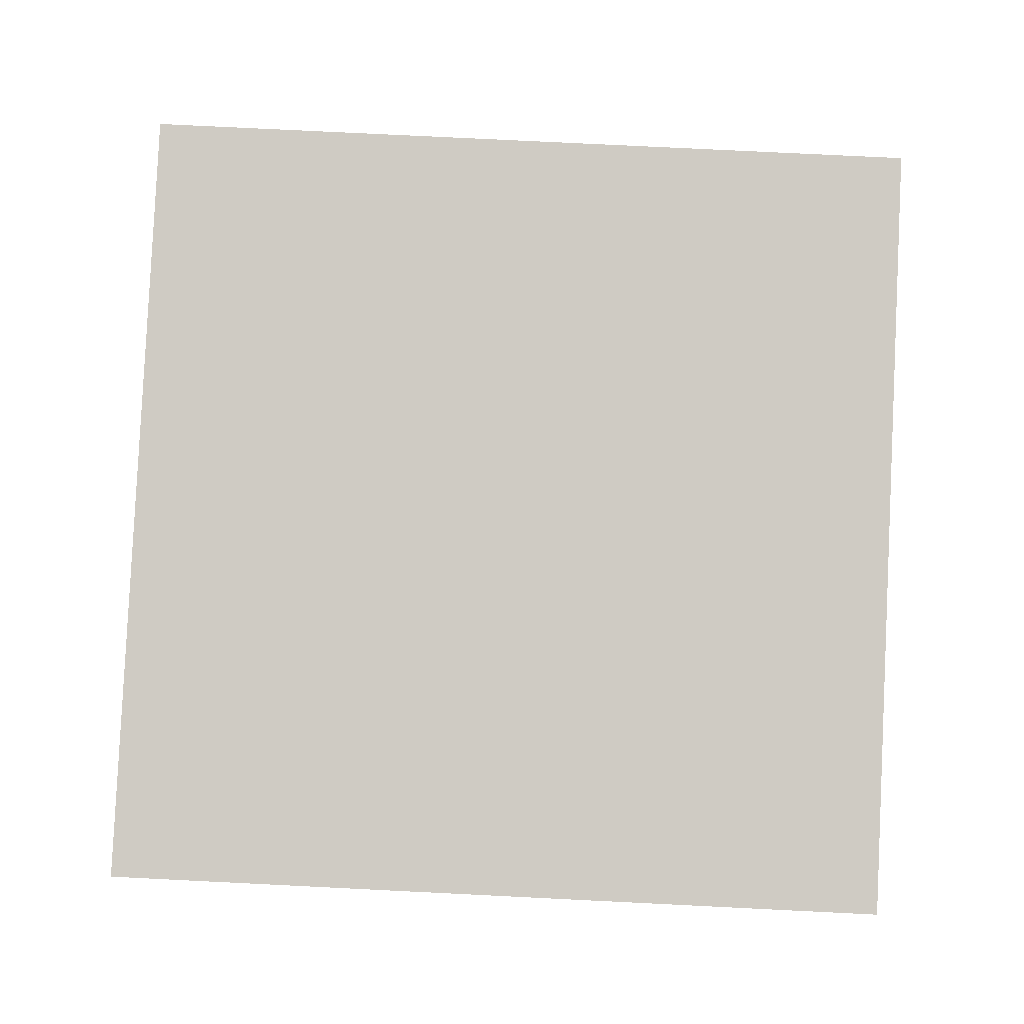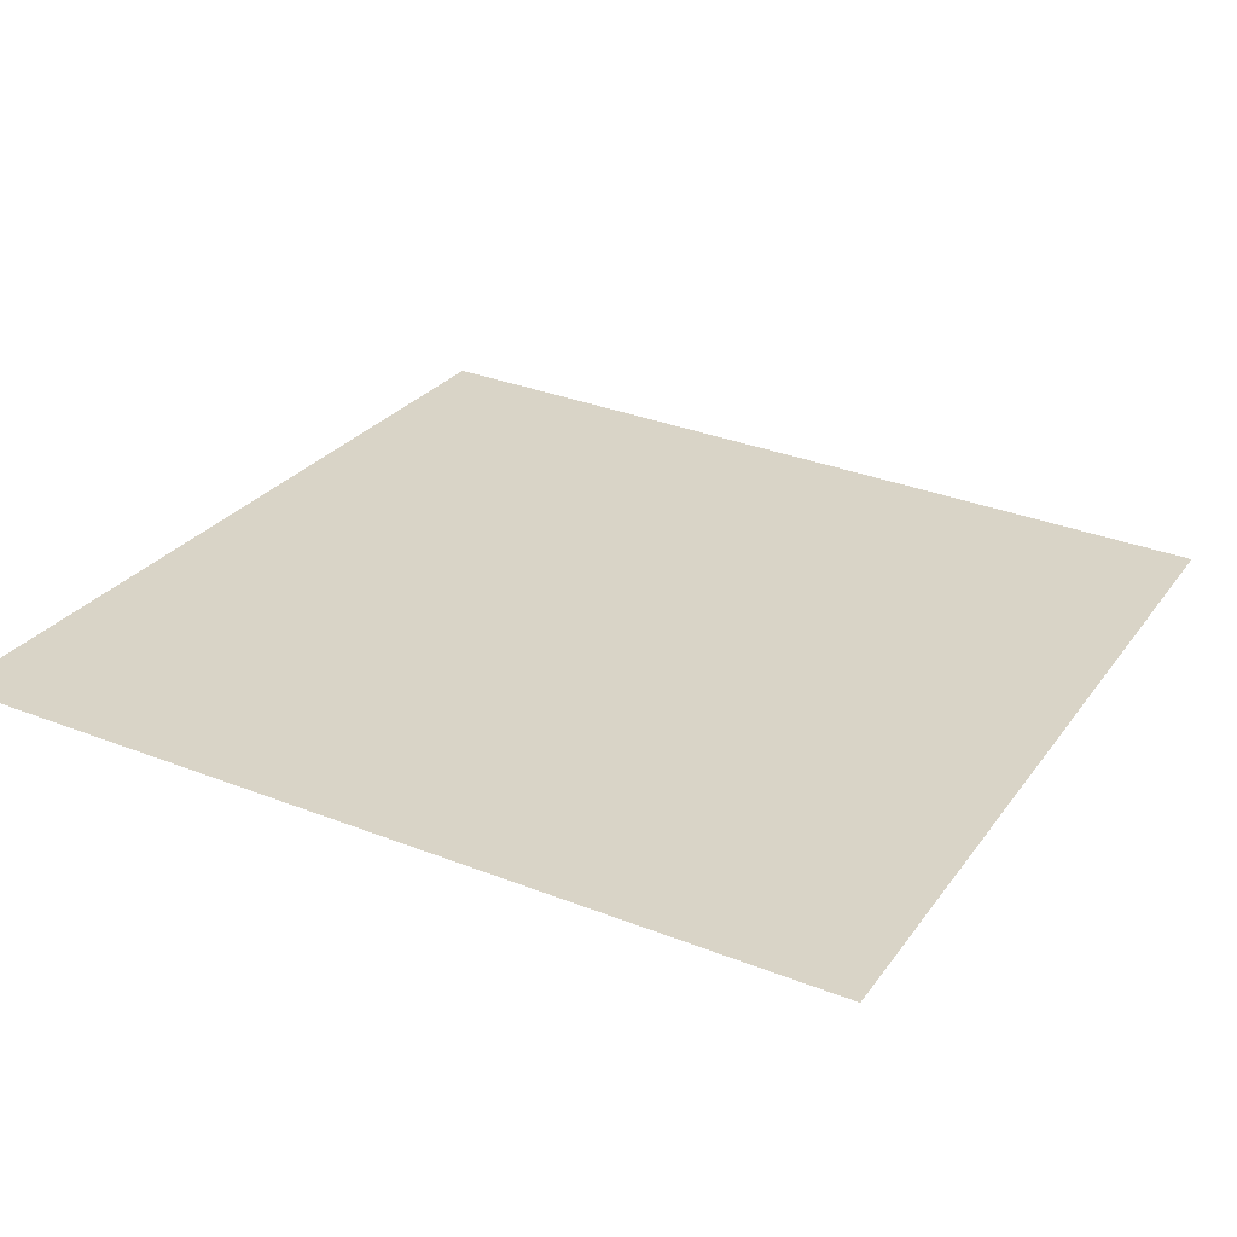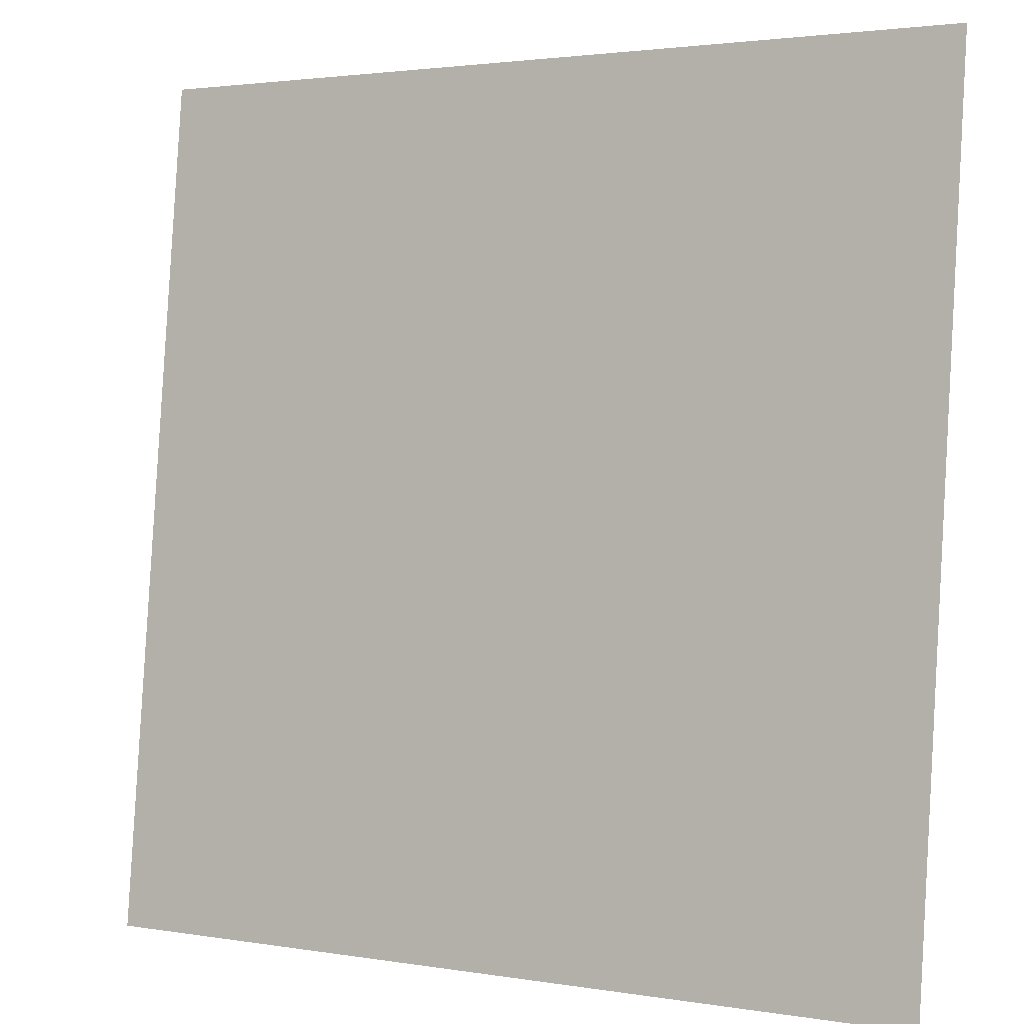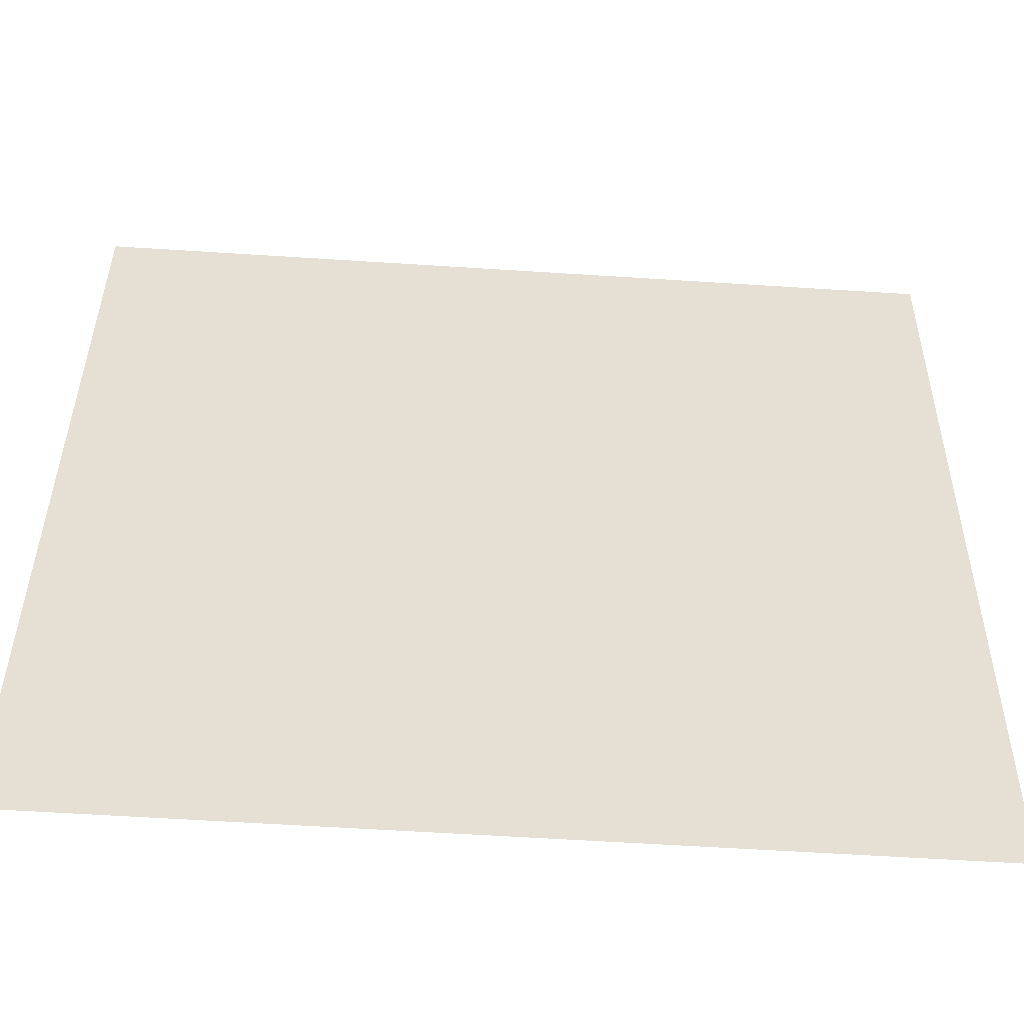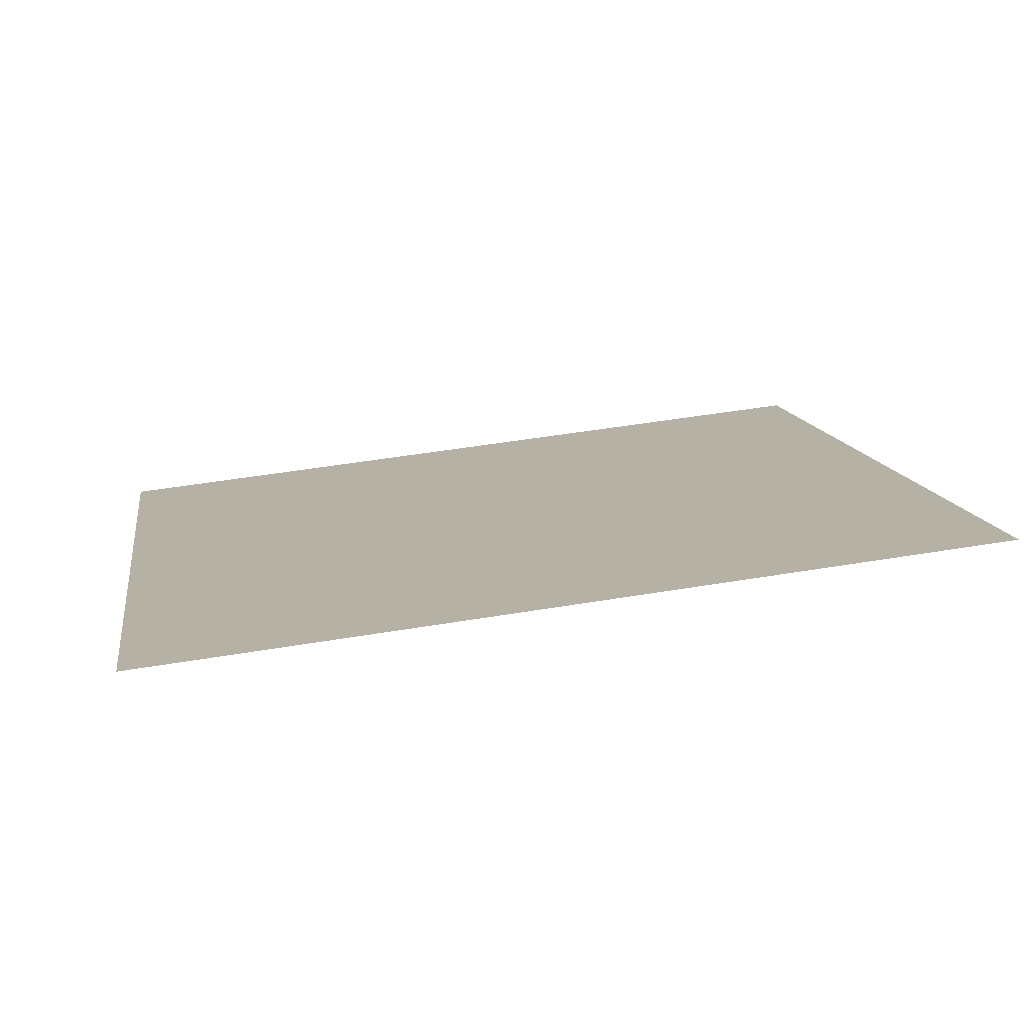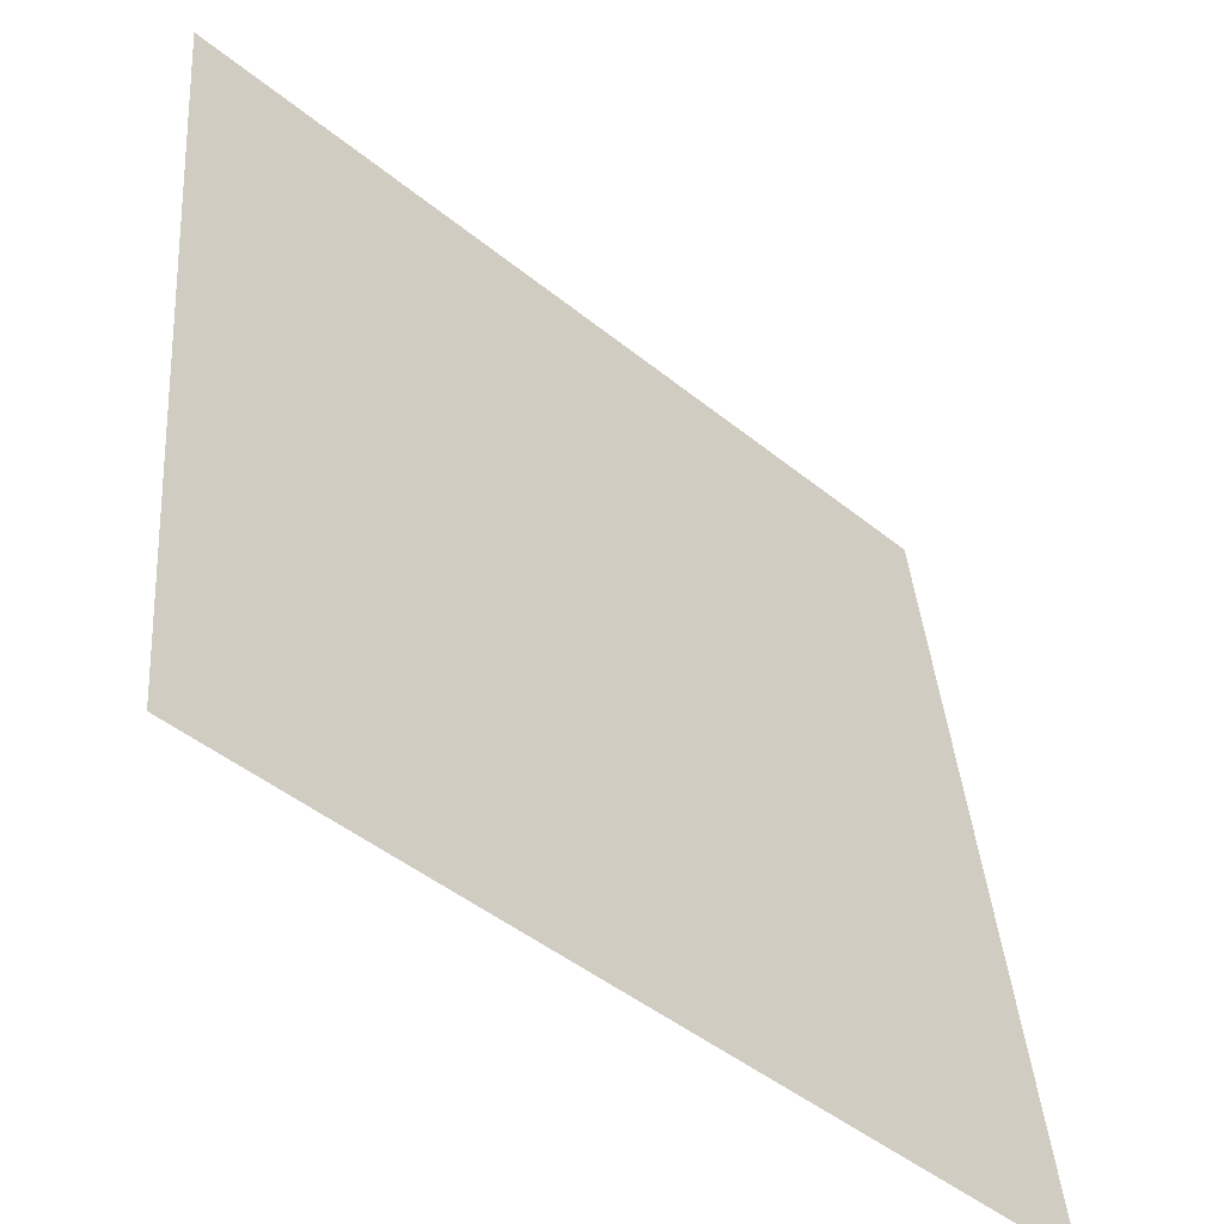
<metadata>
{"format":"obj","ext":"obj","renderer":"f3d","projection":"perspective","resolution":1024,"background":"white","views":[{"elev":78.4,"azim":2.8,"up":"+Y"},{"elev":33.9,"azim":-152.1,"up":"+Y"},{"elev":2.2,"azim":-148.9,"up":"+Z"},{"elev":-59.2,"azim":-3.8,"up":"+Z"},{"elev":11.7,"azim":81.5,"up":"+Y"},{"elev":-46.3,"azim":137.2,"up":"+Z"}]}
</metadata>
<code>
o Group13/mesh11/mesh11-geometry#mesh11-geometry
v -0.4542 0.06383 6e-05
v -0.3854 0.07147 -0.06871
v -0.4542 0.07147 -0.06871
v -0.3854 0.06383 6e-05
f 1 2 3
f 2 1 4
f 3 2 1
f 4 1 2

</code>
